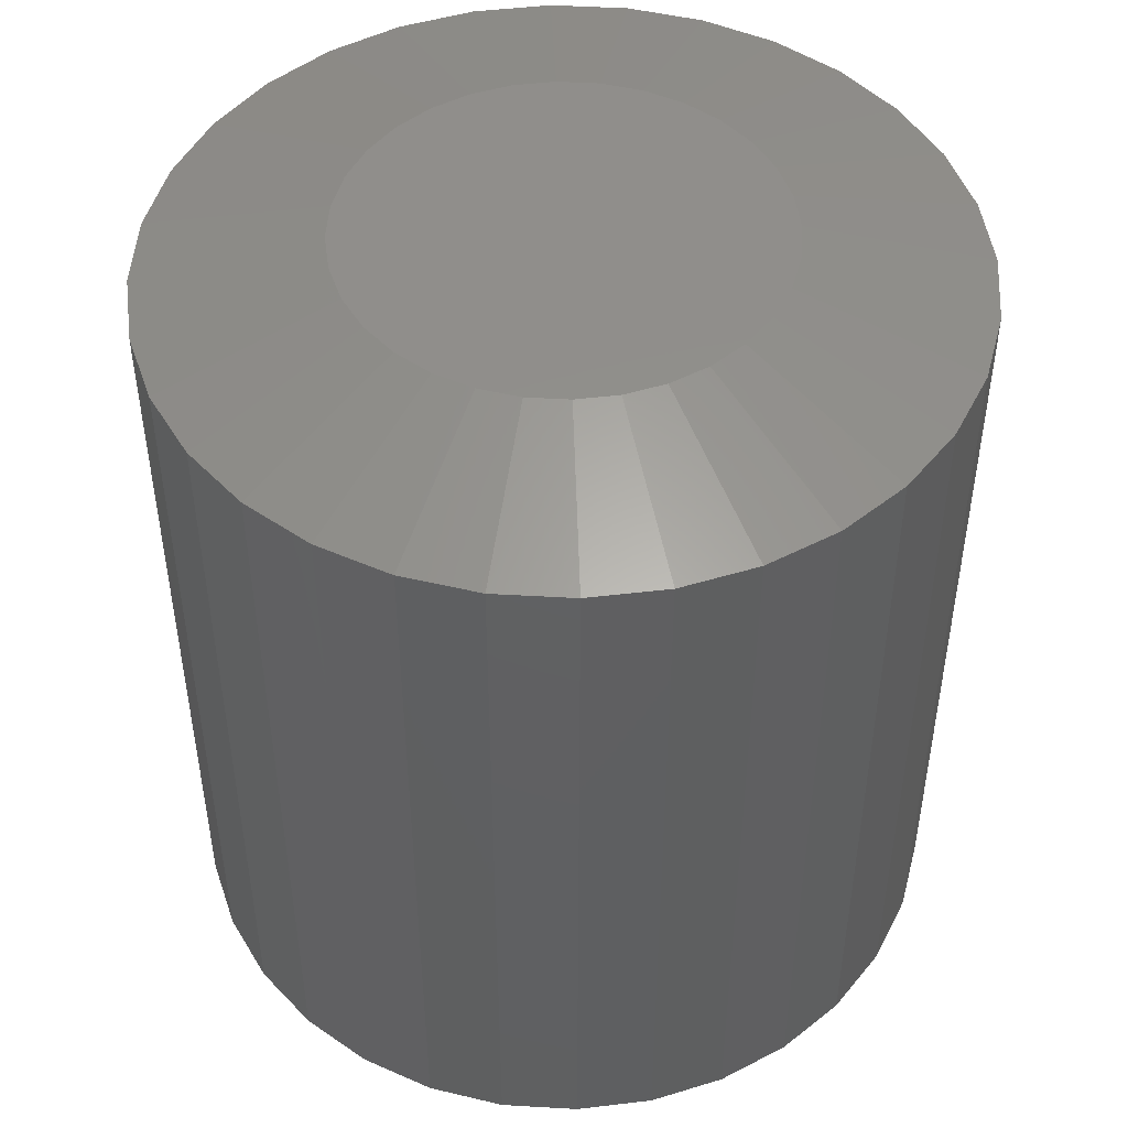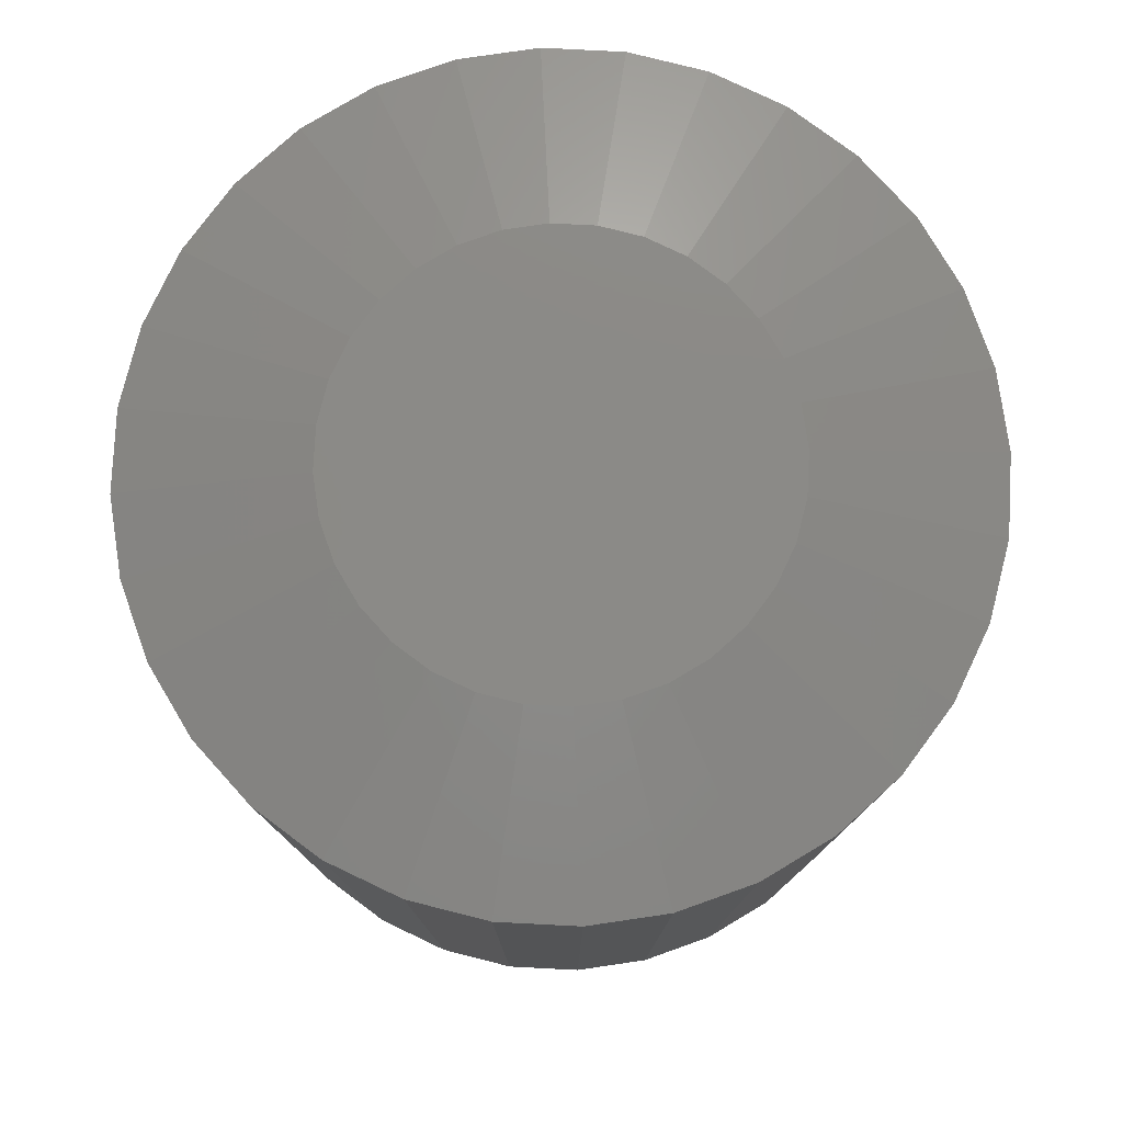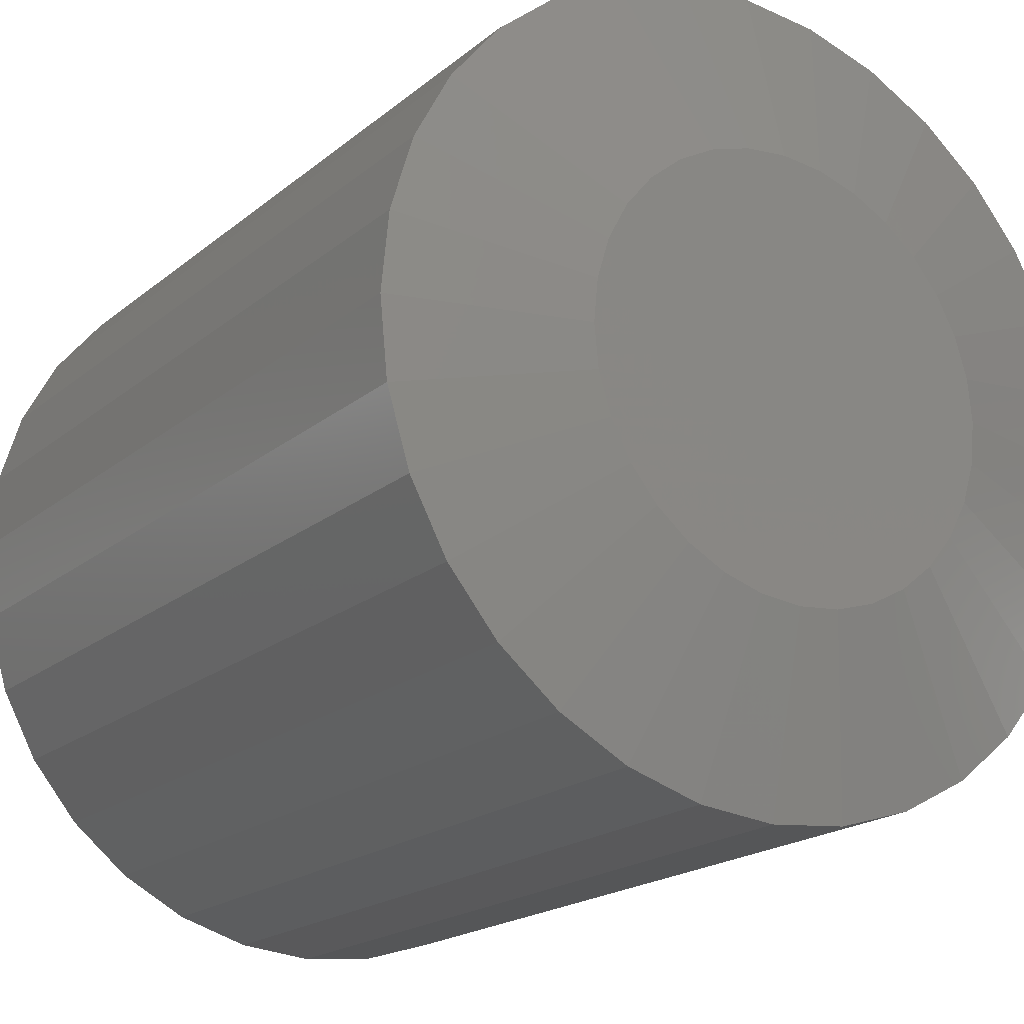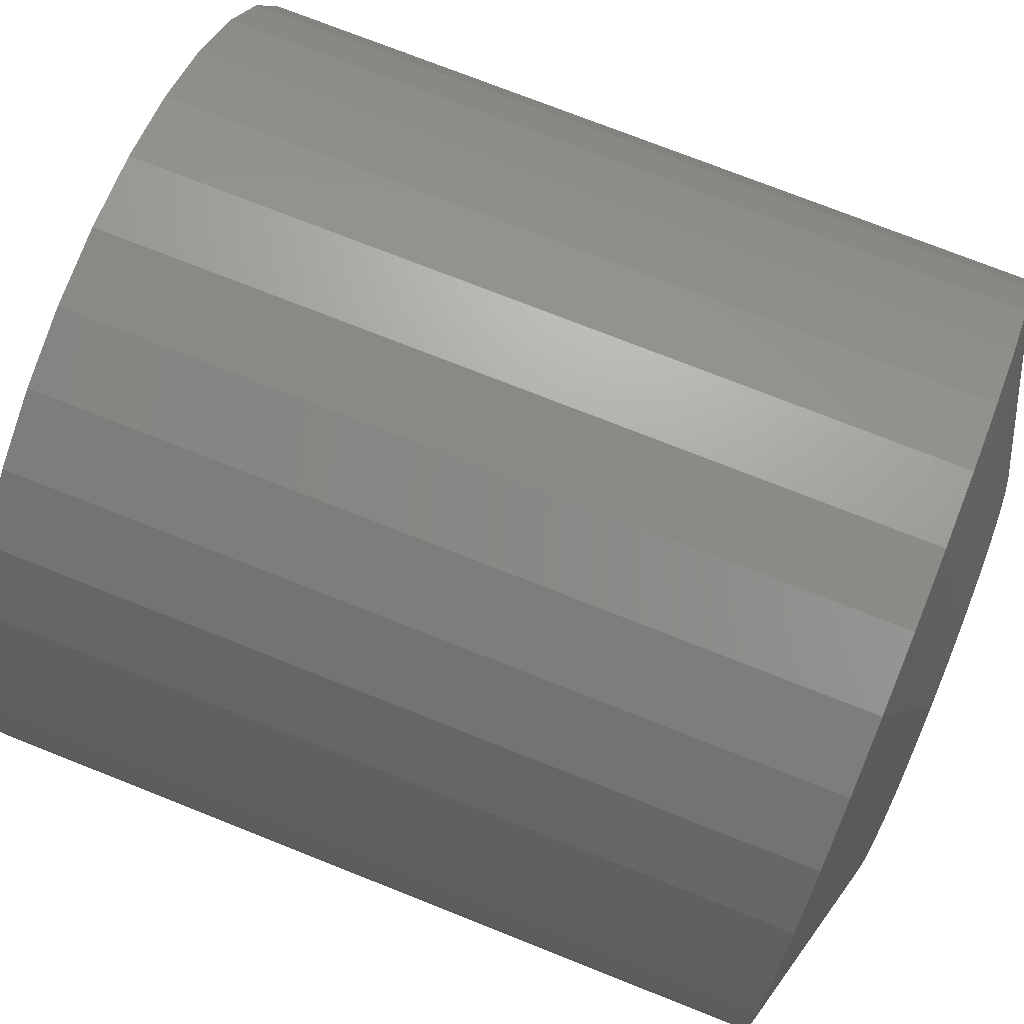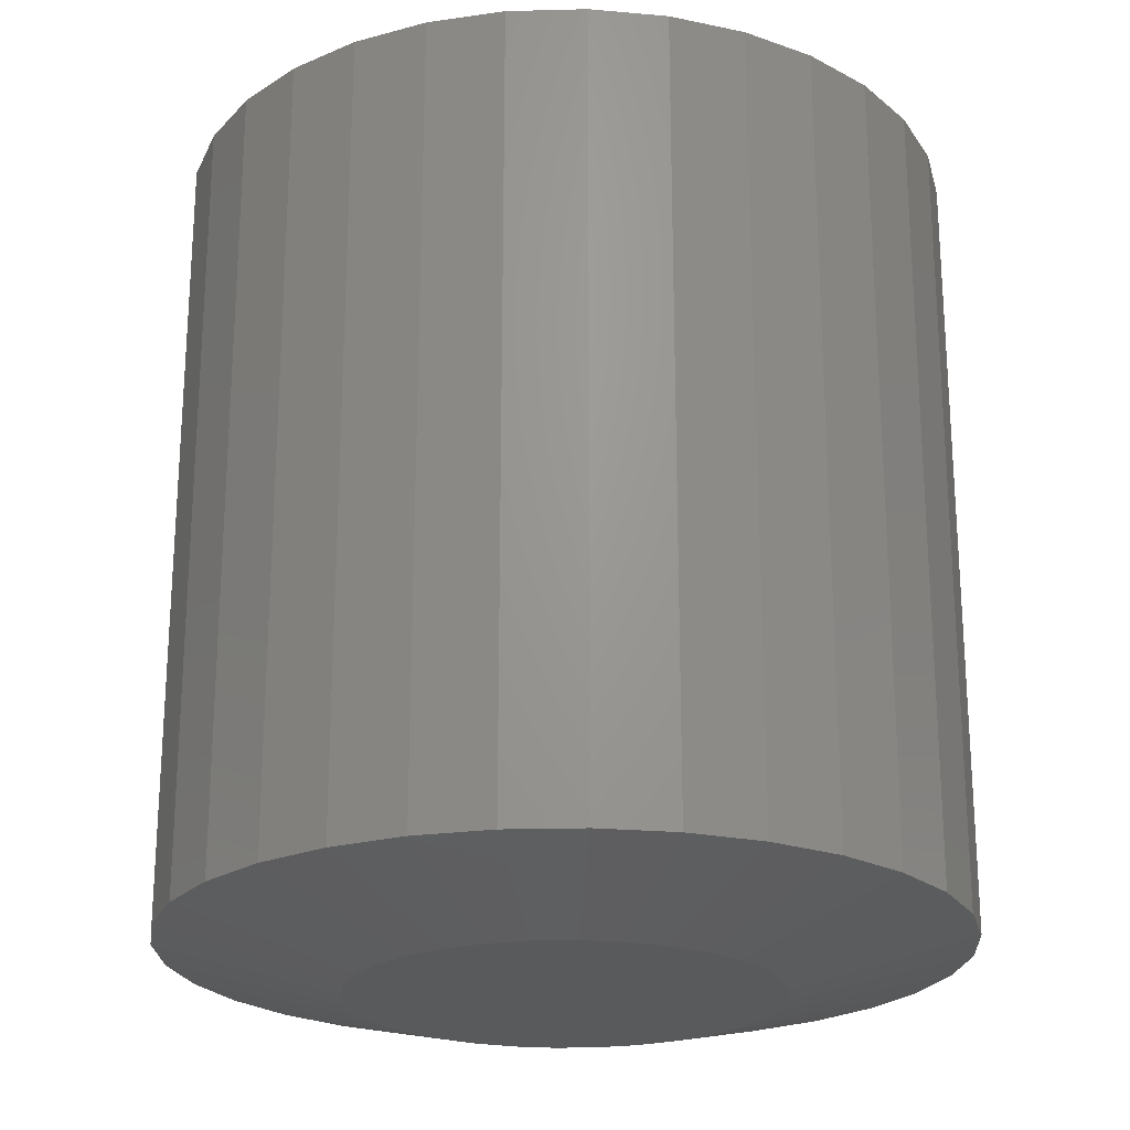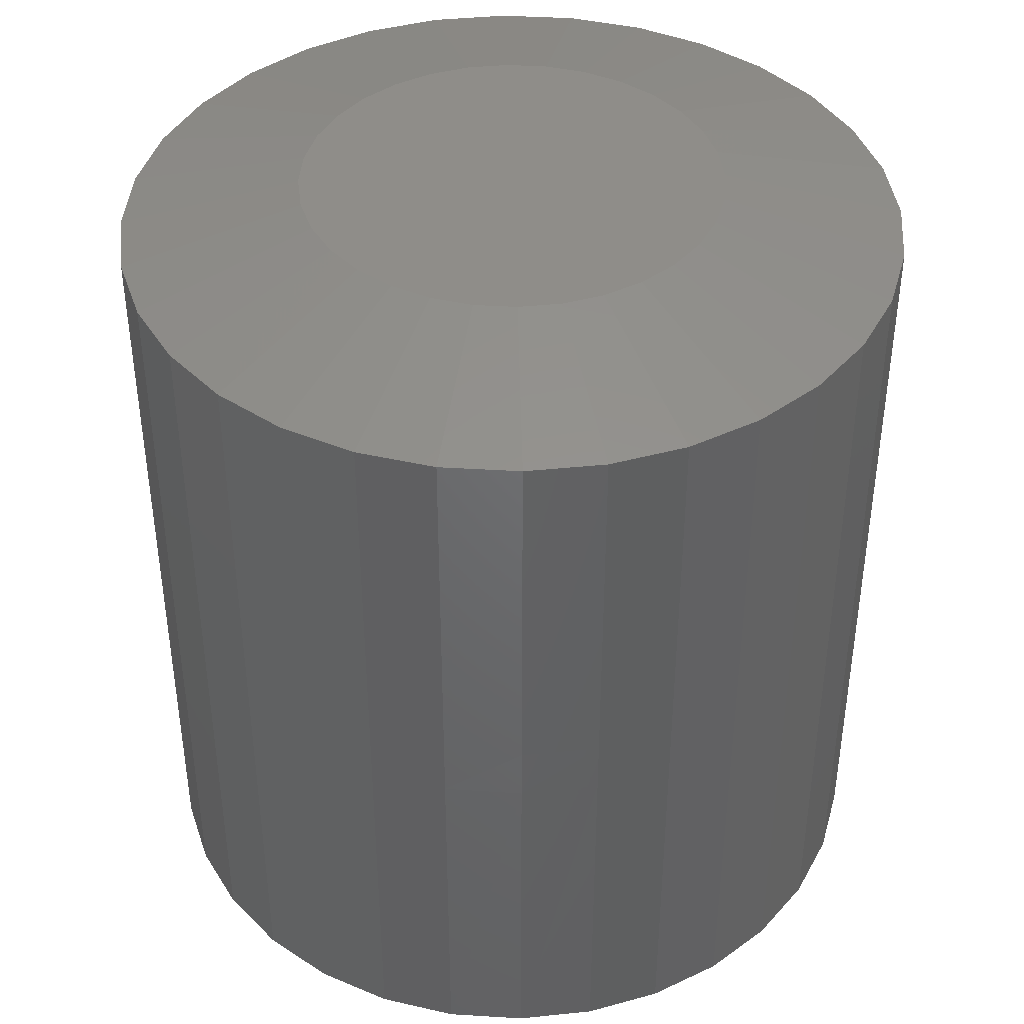
<metadata>
{"format":"stl","ext":"stl","renderer":"f3d","projection":"perspective","resolution":1024,"background":"white","views":[{"elev":48.2,"azim":99.3,"up":"+Z"},{"elev":78.8,"azim":154.8,"up":"+Z"},{"elev":-19.0,"azim":146.4,"up":"+Y"},{"elev":73.7,"azim":111.7,"up":"+Y"},{"elev":-22.7,"azim":8.2,"up":"+Z"},{"elev":41.7,"azim":-91.4,"up":"+Z"}]}
</metadata>
<code>
# stl→obj: 192 verts, 380 faces
v -0.6553 8.121e-17 -0.6719
v -0.6562 3.757e-16 -0.04688
v -0.6425 0.1294 -0.6719
v -0.6425 0.1294 -0.04688
v -0.6048 0.2538 -0.6719
v -0.6048 0.2538 -0.04688
v -0.5435 0.3684 -0.6719
v -0.5435 0.3684 -0.04688
v -0.461 0.4689 -0.6719
v -0.461 0.4689 -0.04688
v -0.3605 0.5514 -0.6719
v -0.3605 0.5514 -0.04688
v -0.2459 0.6127 -0.6719
v -0.2459 0.6127 -0.04688
v -0.1215 0.6504 -0.6719
v -0.1215 0.6504 -0.04688
v 0.007895 0.6632 -0.6719
v 0.007895 0.6632 -0.04688
v 0.1373 0.6504 -0.6719
v 0.1373 0.6504 -0.04688
v 0.2617 0.6127 -0.6719
v 0.2617 0.6127 -0.04688
v 0.3763 0.5514 -0.6719
v 0.3763 0.5514 -0.04688
v 0.4768 0.4689 -0.6719
v 0.4768 0.4689 -0.04688
v 0.5593 0.3684 -0.6719
v 0.5593 0.3684 -0.04688
v 0.6206 0.2538 -0.6719
v 0.6206 0.2538 -0.04688
v 0.6583 0.1294 -0.6719
v 0.6583 0.1294 -0.04688
v 0.6711 -1.624e-16 -0.6719
v 0.6711 -1.34e-15 -0.04688
v 0.6583 -0.1294 -0.6719
v 0.6583 -0.1294 -0.04688
v 0.6206 -0.2538 -0.6719
v 0.6206 -0.2538 -0.04688
v 0.5593 -0.3684 -0.6719
v 0.5593 -0.3684 -0.04688
v 0.4768 -0.4689 -0.6719
v 0.4768 -0.4689 -0.04688
v 0.3763 -0.5514 -0.6719
v 0.3763 -0.5514 -0.04688
v 0.2617 -0.6127 -0.6719
v 0.2617 -0.6127 -0.04688
v 0.1373 -0.6504 -0.6719
v 0.1373 -0.6504 -0.04688
v 0.007895 -0.6632 -0.6719
v 0.007895 -0.6632 -0.04688
v -0.1215 -0.6504 -0.6719
v -0.1215 -0.6504 -0.04688
v -0.2459 -0.6127 -0.6719
v -0.2459 -0.6127 -0.04688
v -0.3605 -0.5514 -0.6719
v -0.3605 -0.5514 -0.04688
v -0.461 -0.4689 -0.6719
v -0.461 -0.4689 -0.04688
v -0.5435 -0.3684 -0.6719
v -0.5435 -0.3684 -0.04688
v -0.6048 -0.2538 -0.6719
v -0.6048 -0.2538 -0.04688
v -0.6425 -0.1294 -0.6719
v -0.6425 -0.1294 -0.04688
v -0.6553 8.121e-17 0.04688
v -0.6553 8.121e-17 0.6719
v -0.6425 0.1294 0.04688
v -0.6425 0.1294 0.6719
v -0.6048 0.2538 0.04688
v -0.6048 0.2538 0.6719
v -0.5435 0.3684 0.04688
v -0.5435 0.3684 0.6719
v -0.461 0.4689 0.04688
v -0.461 0.4689 0.6719
v -0.3605 0.5514 0.04688
v -0.3605 0.5514 0.6719
v -0.2459 0.6127 0.04688
v -0.2459 0.6127 0.6719
v -0.1215 0.6504 0.04688
v -0.1215 0.6504 0.6719
v 0.007895 0.6632 0.04688
v 0.007895 0.6632 0.6719
v 0.1373 0.6504 0.04688
v 0.1373 0.6504 0.6719
v 0.2617 0.6127 0.04688
v 0.2617 0.6127 0.6719
v 0.3763 0.5514 0.04688
v 0.3763 0.5514 0.6719
v 0.4768 0.4689 0.04688
v 0.4768 0.4689 0.6719
v 0.5593 0.3684 0.04688
v 0.5593 0.3684 0.6719
v 0.6206 0.2538 0.04688
v 0.6206 0.2538 0.6719
v 0.6583 0.1294 0.04688
v 0.6583 0.1294 0.6719
v 0.6711 -1.34e-15 0.04688
v 0.6711 -1.624e-16 0.6719
v 0.6583 -0.1294 0.04688
v 0.6583 -0.1294 0.6719
v 0.6206 -0.2538 0.04688
v 0.6206 -0.2538 0.6719
v 0.5593 -0.3684 0.04688
v 0.5593 -0.3684 0.6719
v 0.4768 -0.4689 0.04688
v 0.4768 -0.4689 0.6719
v 0.3763 -0.5514 0.04688
v 0.3763 -0.5514 0.6719
v 0.2617 -0.6127 0.04688
v 0.2617 -0.6127 0.6719
v 0.1373 -0.6504 0.04688
v 0.1373 -0.6504 0.6719
v 0.007895 -0.6632 0.04688
v 0.007895 -0.6632 0.6719
v -0.1215 -0.6504 0.04688
v -0.1215 -0.6504 0.6719
v -0.2459 -0.6127 0.04688
v -0.2459 -0.6127 0.6719
v -0.3605 -0.5514 0.04688
v -0.3605 -0.5514 0.6719
v -0.461 -0.4689 0.04688
v -0.461 -0.4689 0.6719
v -0.5435 -0.3684 0.04688
v -0.5435 -0.3684 0.6719
v -0.6048 -0.2538 0.04688
v -0.6048 -0.2538 0.6719
v -0.6425 -0.1294 0.04688
v -0.6425 -0.1294 0.6719
v 0.1451 0.3312 -0.75
v 0.2071 0.2981 -0.75
v 0.007895 0.3585 -0.75
v -0.06204 0.3516 -0.75
v 0.07783 0.3516 -0.75
v -0.2902 0.1992 -0.75
v -0.3233 0.1372 -0.75
v -0.3437 0.06993 -0.75
v -0.3506 7.999e-08 -0.75
v 0.306 0.1992 -0.75
v 0.3391 0.1372 -0.75
v 0.3595 0.06993 -0.75
v 0.3664 3.531e-16 -0.75
v 0.2614 0.2535 -0.75
v -0.1293 0.3312 -0.75
v -0.2456 0.2535 -0.75
v -0.1913 0.2981 -0.75
v -0.1293 -0.3312 -0.75
v -0.1913 -0.2981 -0.75
v 0.007895 -0.3585 -0.75
v 0.07783 -0.3516 -0.75
v -0.06204 -0.3516 -0.75
v 0.306 -0.1992 -0.75
v 0.3391 -0.1372 -0.75
v 0.3595 -0.06993 -0.75
v -0.2902 -0.1992 -0.75
v -0.3233 -0.1372 -0.75
v -0.3437 -0.06993 -0.75
v -0.2456 -0.2535 -0.75
v 0.1451 -0.3312 -0.75
v 0.2614 -0.2535 -0.75
v 0.2071 -0.2981 -0.75
v -0.06204 0.3516 0.75
v 0.07783 0.3516 0.75
v 0.007895 0.3585 0.75
v 0.1451 0.3312 0.75
v -0.1293 0.3312 0.75
v 0.2071 0.2981 0.75
v -0.1913 0.2981 0.75
v 0.2614 0.2535 0.75
v -0.2456 0.2535 0.75
v 0.306 0.1992 0.75
v -0.2902 0.1992 0.75
v 0.3391 0.1372 0.75
v -0.3233 0.1372 0.75
v 0.3595 0.06993 0.75
v -0.3437 0.06993 0.75
v 0.3664 3.531e-16 0.75
v -0.3506 7.999e-08 0.75
v 0.3595 -0.06993 0.75
v -0.3437 -0.06993 0.75
v 0.3391 -0.1372 0.75
v -0.3233 -0.1372 0.75
v 0.306 -0.1992 0.75
v -0.2902 -0.1992 0.75
v 0.2614 -0.2535 0.75
v -0.2456 -0.2535 0.75
v 0.2071 -0.2981 0.75
v -0.1913 -0.2981 0.75
v 0.1451 -0.3312 0.75
v -0.1293 -0.3312 0.75
v 0.07783 -0.3516 0.75
v -0.06204 -0.3516 0.75
v 0.007895 -0.3585 0.75
f 1 2 3
f 3 2 4
f 3 4 5
f 5 4 6
f 5 6 7
f 7 6 8
f 7 8 9
f 9 8 10
f 9 10 11
f 11 10 12
f 11 12 13
f 13 12 14
f 13 14 15
f 15 14 16
f 15 16 17
f 17 16 18
f 17 18 19
f 19 18 20
f 19 20 21
f 21 20 22
f 21 22 23
f 23 22 24
f 23 24 25
f 25 24 26
f 25 26 27
f 27 26 28
f 27 28 29
f 29 28 30
f 29 30 31
f 31 30 32
f 31 32 33
f 33 32 34
f 33 34 35
f 35 34 36
f 35 36 37
f 37 36 38
f 37 38 39
f 39 38 40
f 39 40 41
f 41 40 42
f 41 42 43
f 43 42 44
f 43 44 45
f 45 44 46
f 45 46 47
f 47 46 48
f 47 48 49
f 49 48 50
f 49 50 51
f 51 50 52
f 51 52 53
f 53 52 54
f 53 54 55
f 55 54 56
f 55 56 57
f 57 56 58
f 57 58 59
f 59 58 60
f 59 60 61
f 61 60 62
f 61 62 63
f 63 62 64
f 63 64 1
f 1 64 2
f 65 66 67
f 67 66 68
f 67 68 69
f 69 68 70
f 69 70 71
f 71 70 72
f 71 72 73
f 73 72 74
f 73 74 75
f 75 74 76
f 75 76 77
f 77 76 78
f 77 78 79
f 79 78 80
f 79 80 81
f 81 80 82
f 81 82 83
f 83 82 84
f 83 84 85
f 85 84 86
f 85 86 87
f 87 86 88
f 87 88 89
f 89 88 90
f 89 90 91
f 91 90 92
f 91 92 93
f 93 92 94
f 93 94 95
f 95 94 96
f 95 96 97
f 97 96 98
f 97 98 99
f 99 98 100
f 99 100 101
f 101 100 102
f 101 102 103
f 103 102 104
f 103 104 105
f 105 104 106
f 105 106 107
f 107 106 108
f 107 108 109
f 109 108 110
f 109 110 111
f 111 110 112
f 111 112 113
f 113 112 114
f 113 114 115
f 115 114 116
f 115 116 117
f 117 116 118
f 117 118 119
f 119 118 120
f 119 120 121
f 121 120 122
f 121 122 123
f 123 122 124
f 123 124 125
f 125 124 126
f 125 126 127
f 127 126 128
f 127 128 65
f 65 128 66
f 2 65 4
f 4 65 67
f 4 67 6
f 6 67 69
f 6 69 8
f 8 69 71
f 8 71 10
f 10 71 73
f 10 73 12
f 12 73 75
f 12 75 14
f 14 75 77
f 14 77 16
f 16 77 79
f 16 79 18
f 18 79 81
f 18 81 20
f 20 81 83
f 20 83 22
f 22 83 85
f 22 85 24
f 24 85 87
f 24 87 26
f 26 87 89
f 26 89 28
f 28 89 91
f 28 91 30
f 30 91 93
f 30 93 32
f 32 93 95
f 32 95 34
f 34 95 97
f 34 97 36
f 36 97 99
f 36 99 38
f 38 99 101
f 38 101 40
f 40 101 103
f 40 103 42
f 42 103 105
f 42 105 44
f 44 105 107
f 44 107 46
f 46 107 109
f 46 109 48
f 48 109 111
f 48 111 50
f 50 111 113
f 50 113 52
f 52 113 115
f 52 115 54
f 54 115 117
f 54 117 56
f 56 117 119
f 56 119 58
f 58 119 121
f 58 121 60
f 60 121 123
f 60 123 62
f 62 123 125
f 62 125 64
f 64 125 127
f 64 127 2
f 2 127 65
f 129 21 130
f 15 131 132
f 17 133 131
f 131 15 17
f 7 134 5
f 5 134 135
f 5 135 3
f 3 135 136
f 3 136 1
f 1 136 137
f 138 27 139
f 139 27 29
f 139 29 140
f 140 29 31
f 140 31 141
f 141 31 33
f 27 138 25
f 25 138 142
f 25 142 23
f 23 142 130
f 23 130 21
f 21 129 19
f 19 129 133
f 19 133 17
f 15 132 13
f 13 132 143
f 13 143 11
f 134 7 144
f 144 7 9
f 144 9 145
f 145 9 11
f 145 11 143
f 146 53 147
f 47 148 149
f 49 150 148
f 148 47 49
f 39 151 37
f 37 151 152
f 37 152 35
f 35 152 153
f 35 153 33
f 33 153 141
f 154 59 155
f 155 59 61
f 155 61 156
f 156 61 63
f 156 63 137
f 137 63 1
f 59 154 57
f 57 154 157
f 57 157 55
f 55 157 147
f 55 147 53
f 53 146 51
f 51 146 150
f 51 150 49
f 47 149 45
f 45 149 158
f 45 158 43
f 151 39 159
f 159 39 41
f 159 41 160
f 160 41 43
f 160 43 158
f 131 133 132
f 148 150 149
f 149 150 146
f 149 146 158
f 158 146 147
f 158 147 160
f 160 147 157
f 160 157 159
f 159 157 154
f 159 154 151
f 151 154 155
f 151 155 152
f 152 155 156
f 152 156 153
f 153 156 137
f 153 137 141
f 141 137 136
f 141 136 140
f 140 136 135
f 140 135 139
f 139 135 134
f 139 134 138
f 138 134 144
f 138 144 142
f 142 144 145
f 142 145 130
f 130 145 143
f 130 143 129
f 129 143 132
f 129 132 133
f 161 162 163
f 162 161 164
f 164 161 165
f 164 165 166
f 166 165 167
f 166 167 168
f 168 167 169
f 168 169 170
f 170 169 171
f 170 171 172
f 172 171 173
f 172 173 174
f 174 173 175
f 174 175 176
f 176 175 177
f 176 177 178
f 178 177 179
f 178 179 180
f 180 179 181
f 180 181 182
f 182 181 183
f 182 183 184
f 184 183 185
f 184 185 186
f 186 185 187
f 186 187 188
f 188 187 189
f 188 189 190
f 190 189 191
f 190 191 192
f 166 86 164
f 161 163 80
f 163 162 82
f 82 80 163
f 70 171 72
f 171 70 173
f 173 70 68
f 173 68 175
f 175 68 66
f 175 66 177
f 172 92 170
f 92 172 94
f 94 172 174
f 94 174 96
f 96 174 176
f 96 176 98
f 86 166 88
f 88 166 168
f 88 168 90
f 90 168 170
f 90 170 92
f 82 162 84
f 84 162 164
f 84 164 86
f 76 165 78
f 78 165 161
f 78 161 80
f 165 76 167
f 167 76 74
f 167 74 169
f 169 74 72
f 169 72 171
f 187 118 189
f 190 192 112
f 192 191 114
f 114 112 192
f 102 182 104
f 182 102 180
f 180 102 100
f 180 100 178
f 178 100 98
f 178 98 176
f 181 124 183
f 124 181 126
f 126 181 179
f 126 179 128
f 128 179 177
f 128 177 66
f 118 187 120
f 120 187 185
f 120 185 122
f 122 185 183
f 122 183 124
f 114 191 116
f 116 191 189
f 116 189 118
f 108 188 110
f 110 188 190
f 110 190 112
f 188 108 186
f 186 108 106
f 186 106 184
f 184 106 104
f 184 104 182

</code>
